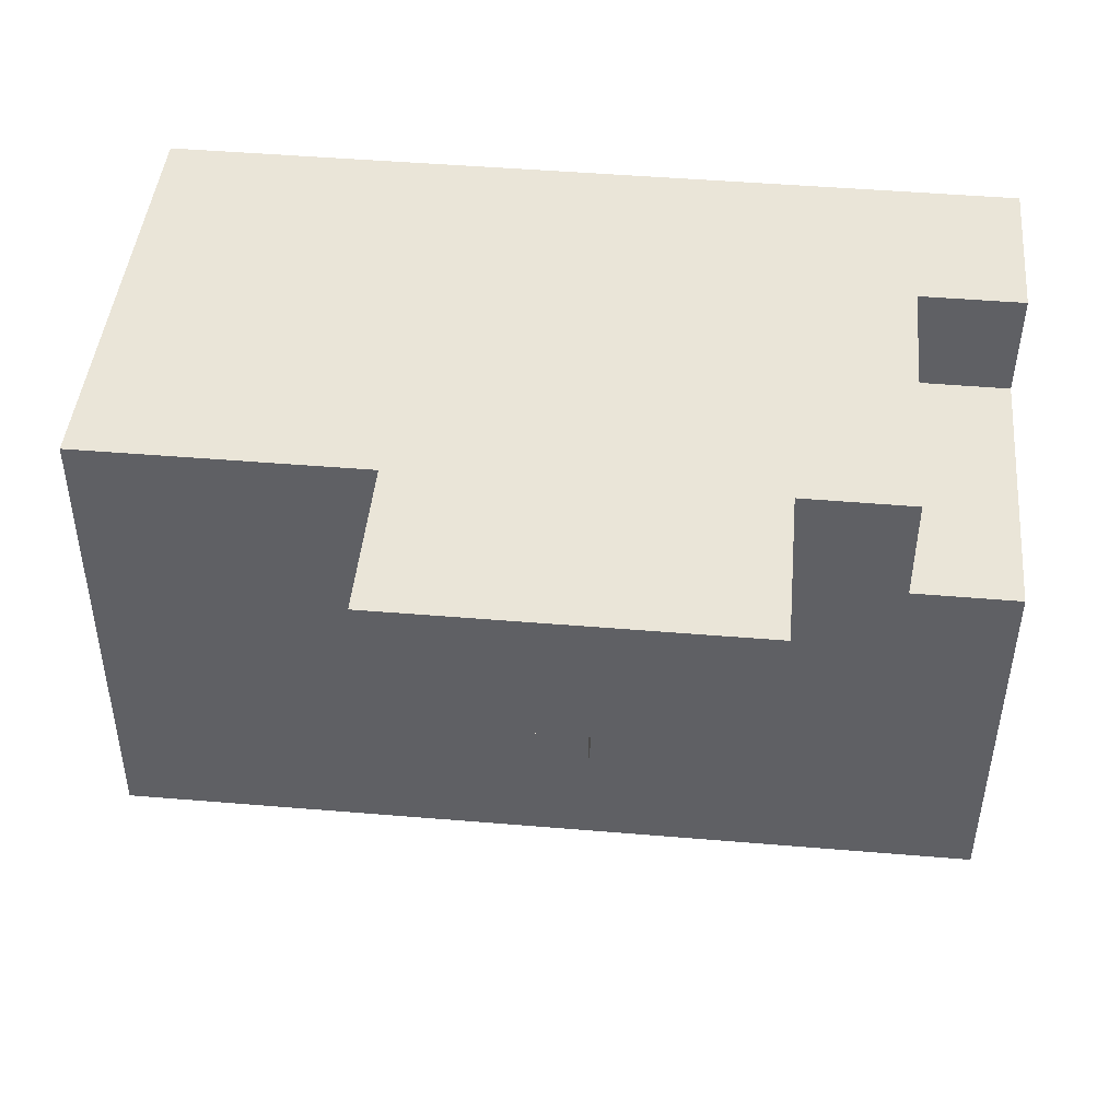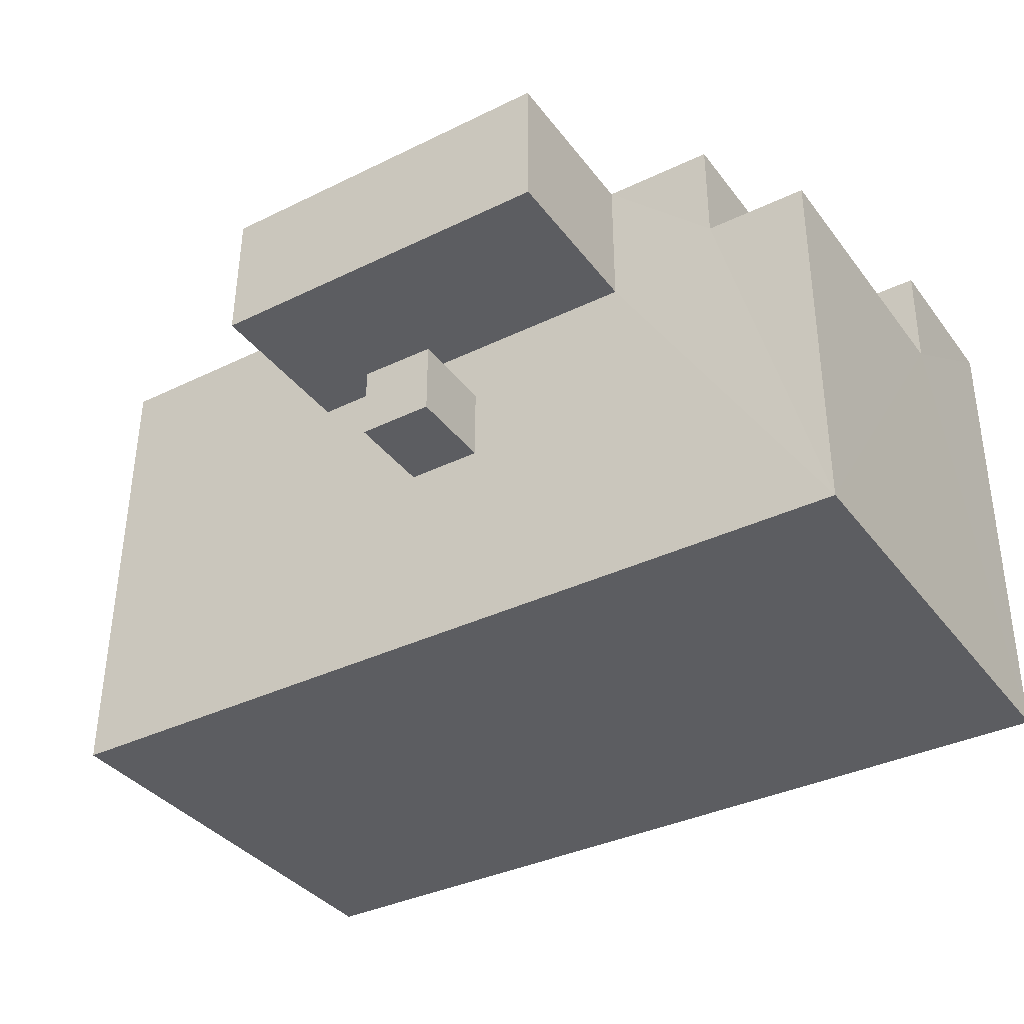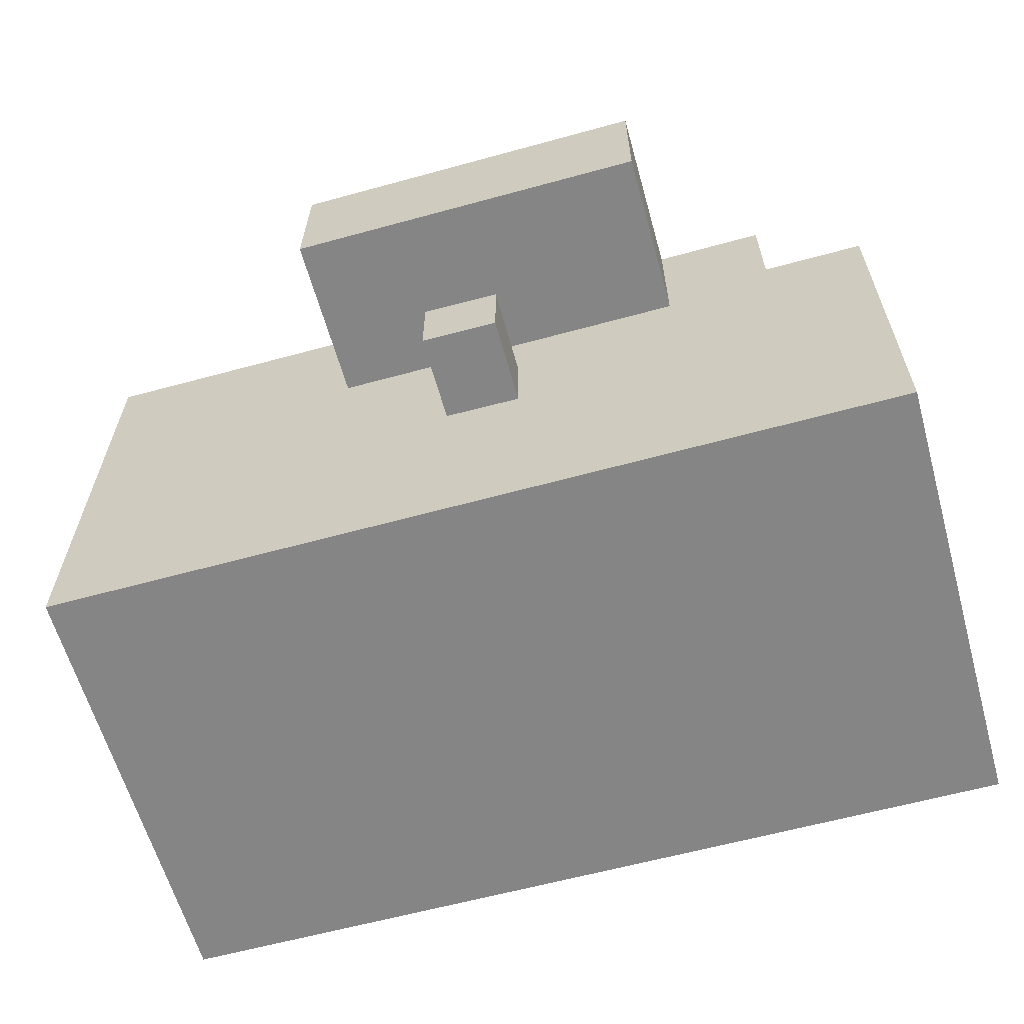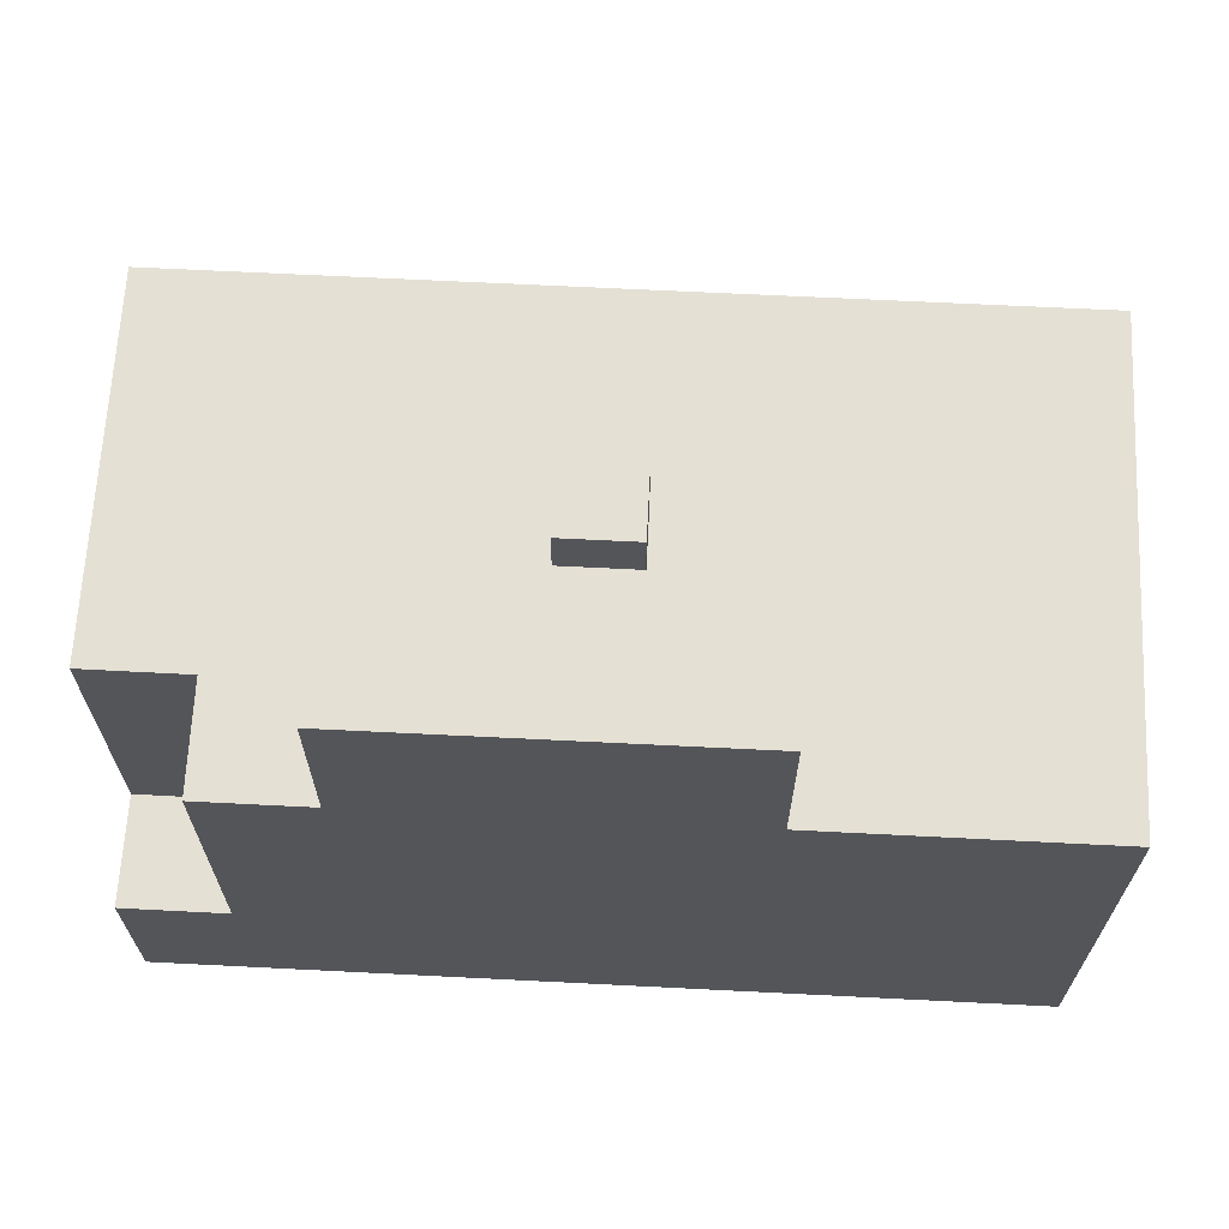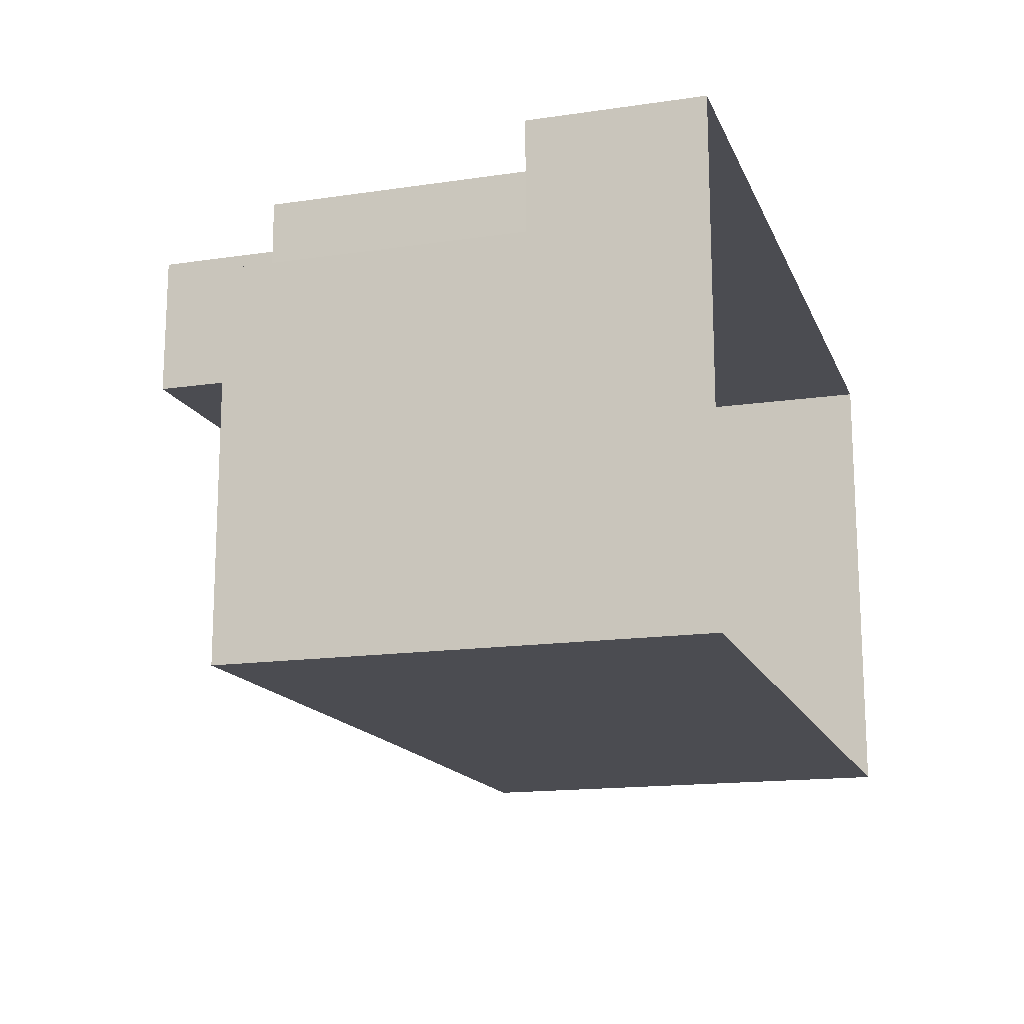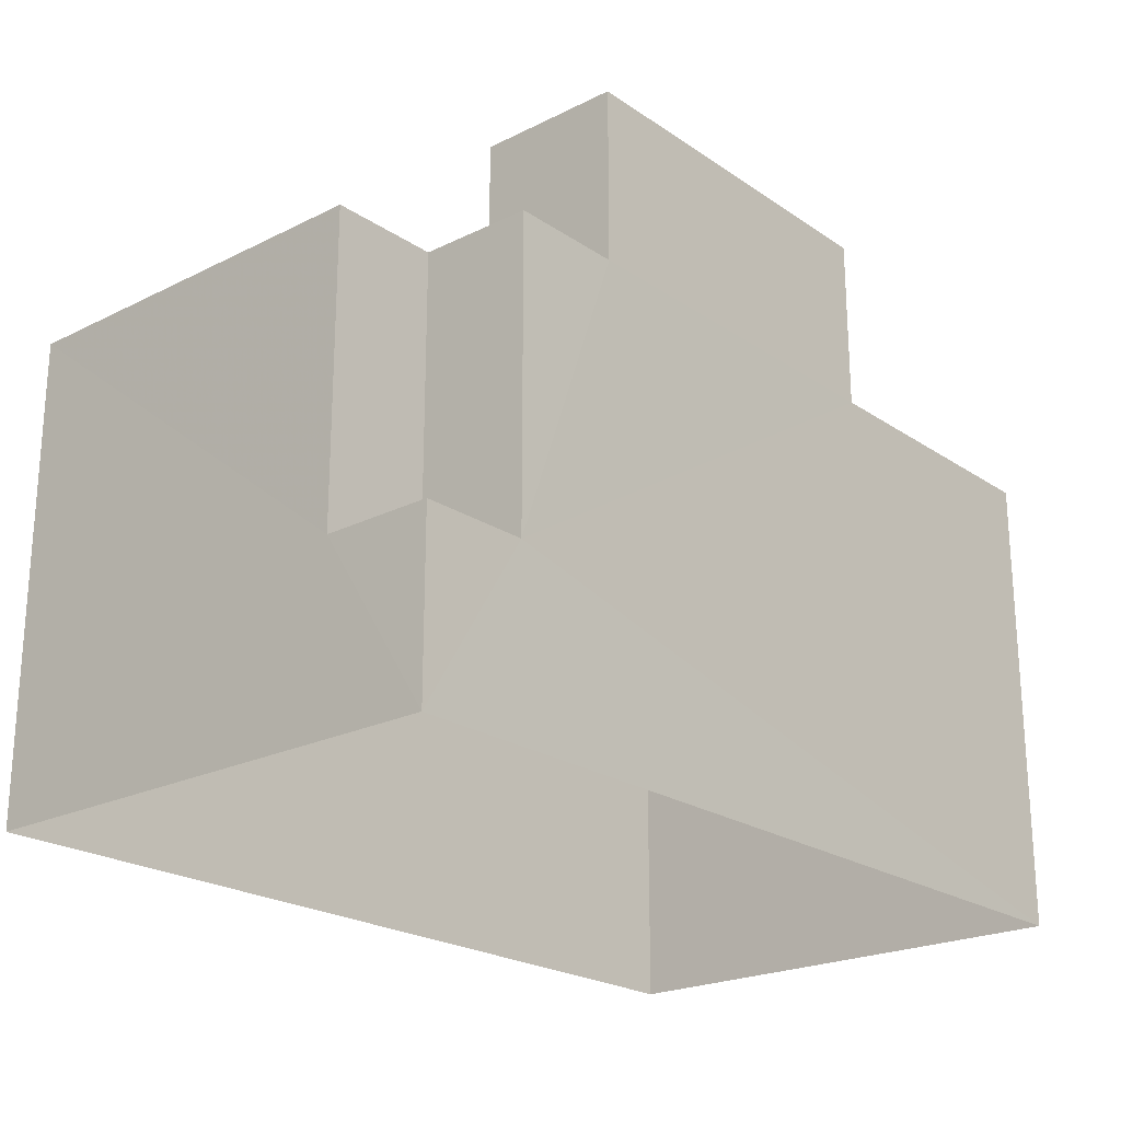
<metadata>
{"format":"obj","ext":"obj","renderer":"f3d","projection":"perspective","resolution":1024,"background":"white","views":[{"elev":45.1,"azim":5.3,"up":"+Y"},{"elev":-36.6,"azim":32.5,"up":"+Y"},{"elev":-61.9,"azim":15.7,"up":"+Y"},{"elev":65.9,"azim":-177.4,"up":"+Z"},{"elev":-15.7,"azim":107.2,"up":"+Y"},{"elev":-22.2,"azim":130.5,"up":"+Z"}]}
</metadata>
<code>
v -3.729e+05 -1.05e+05 24.61
v -3.729e+05 -1.05e+05 24.61
v -3.729e+05 -1.05e+05 24.6
v -3.729e+05 -1.05e+05 24.6
v -3.729e+05 -1.05e+05 39.32
v -3.729e+05 -1.05e+05 39.33
v -3.729e+05 -1.05e+05 39.32
v -3.729e+05 -1.05e+05 39.33
v -3.729e+05 -1.05e+05 35.35
v -3.729e+05 -1.05e+05 35.35
v -3.729e+05 -1.05e+05 35.35
v -3.729e+05 -1.05e+05 35.36
v -3.729e+05 -1.05e+05 35.35
v -3.729e+05 -1.05e+05 35.35
v -3.729e+05 -1.05e+05 35.36
v -3.729e+05 -1.05e+05 35.35
v -3.729e+05 -1.05e+05 35.36
v -3.729e+05 -1.05e+05 35.36
v -3.729e+05 -1.05e+05 35.36
v -3.729e+05 -1.05e+05 35.36
v -3.729e+05 -1.05e+05 35.36
v -3.729e+05 -1.05e+05 35.36
v -3.729e+05 -1.05e+05 35.36
v -3.729e+05 -1.05e+05 35.36
v -3.729e+05 -1.05e+05 28.52
v -3.729e+05 -1.05e+05 28.52
v -3.729e+05 -1.05e+05 28.52
v -3.729e+05 -1.05e+05 28.52
v -3.729e+05 -1.05e+05 37.42
v -3.729e+05 -1.05e+05 37.42
v -3.729e+05 -1.05e+05 37.42
v -3.729e+05 -1.05e+05 37.42
f 1 2 3
f 4 1 3
f 5 6 7
f 5 8 6
f 9 10 11
f 10 12 13
f 14 15 16
f 12 17 18
f 15 19 20
f 21 10 9
f 21 20 22
f 14 23 15
f 24 23 18
f 21 12 10
f 18 17 24
f 21 17 12
f 20 19 22
f 24 19 15
f 22 17 21
f 23 24 15
f 25 26 27
f 25 28 26
f 29 30 31
f 29 32 30
f 1 18 2
f 2 18 23
f 12 18 1
f 13 12 28
f 12 1 28
f 28 4 26
f 28 1 4
f 22 29 31
f 22 19 29
f 6 8 20
f 6 20 21
f 8 15 20
f 17 30 32
f 24 17 32
f 9 7 6
f 21 9 6
f 9 11 27
f 5 7 9
f 27 26 4
f 14 16 3
f 5 9 16
f 3 27 4
f 16 9 27
f 16 27 3
f 27 11 10
f 25 27 10
f 19 32 29
f 19 24 32
f 22 31 30
f 17 22 30
f 16 8 5
f 16 15 8
f 23 3 2
f 23 14 3
f 28 10 13
f 28 25 10

</code>
